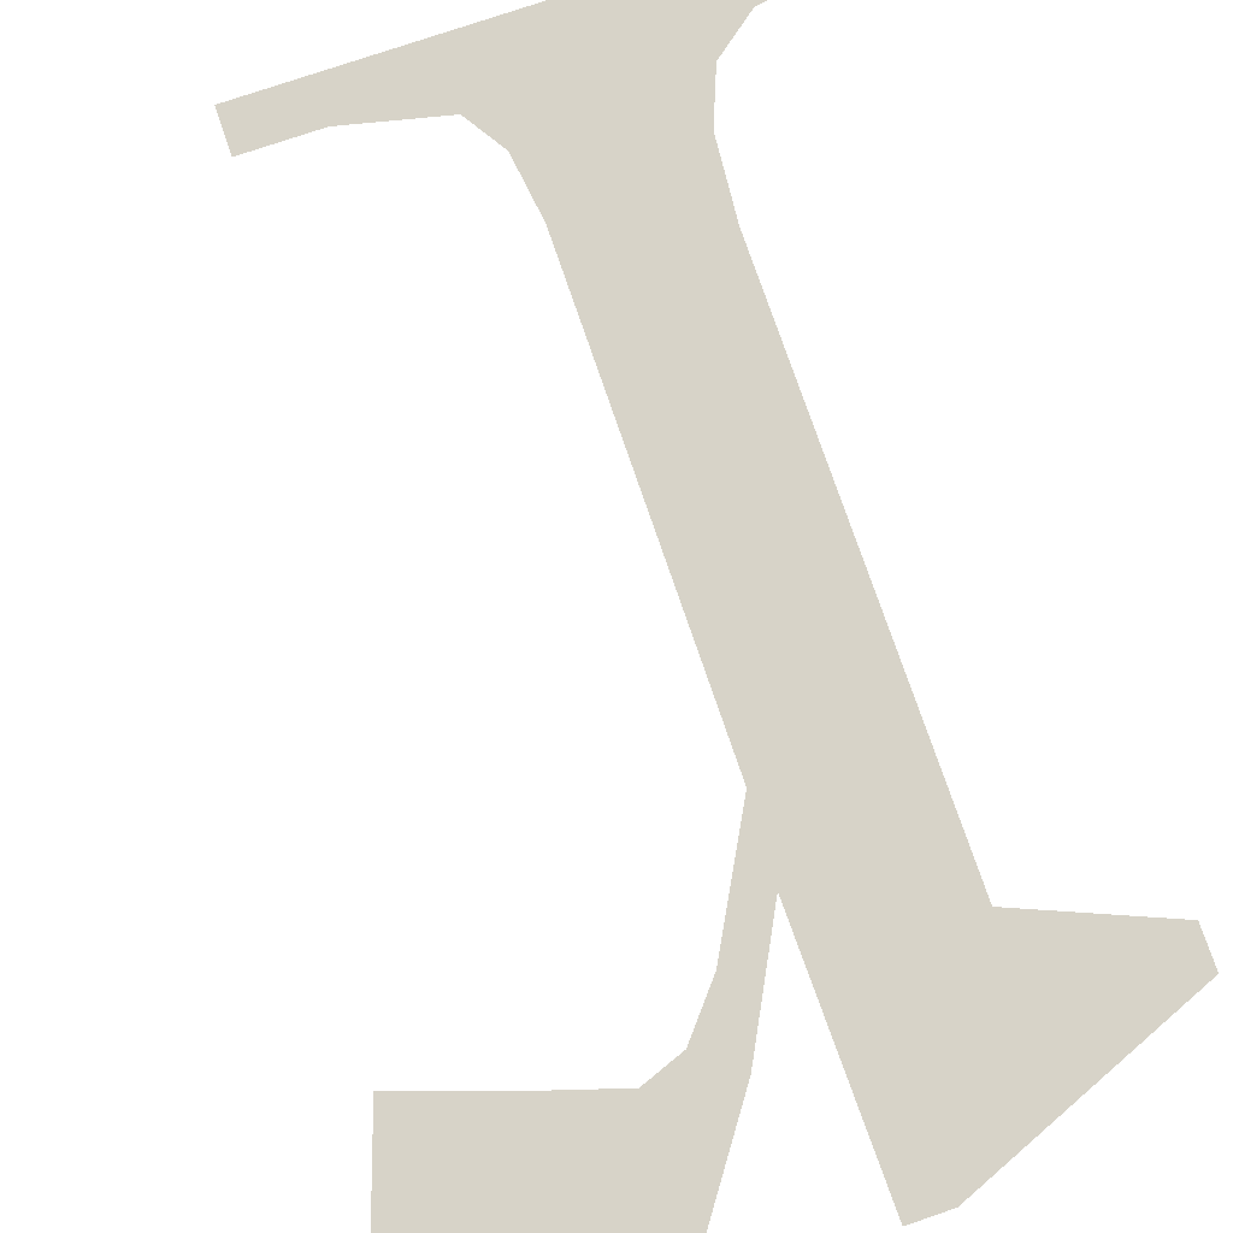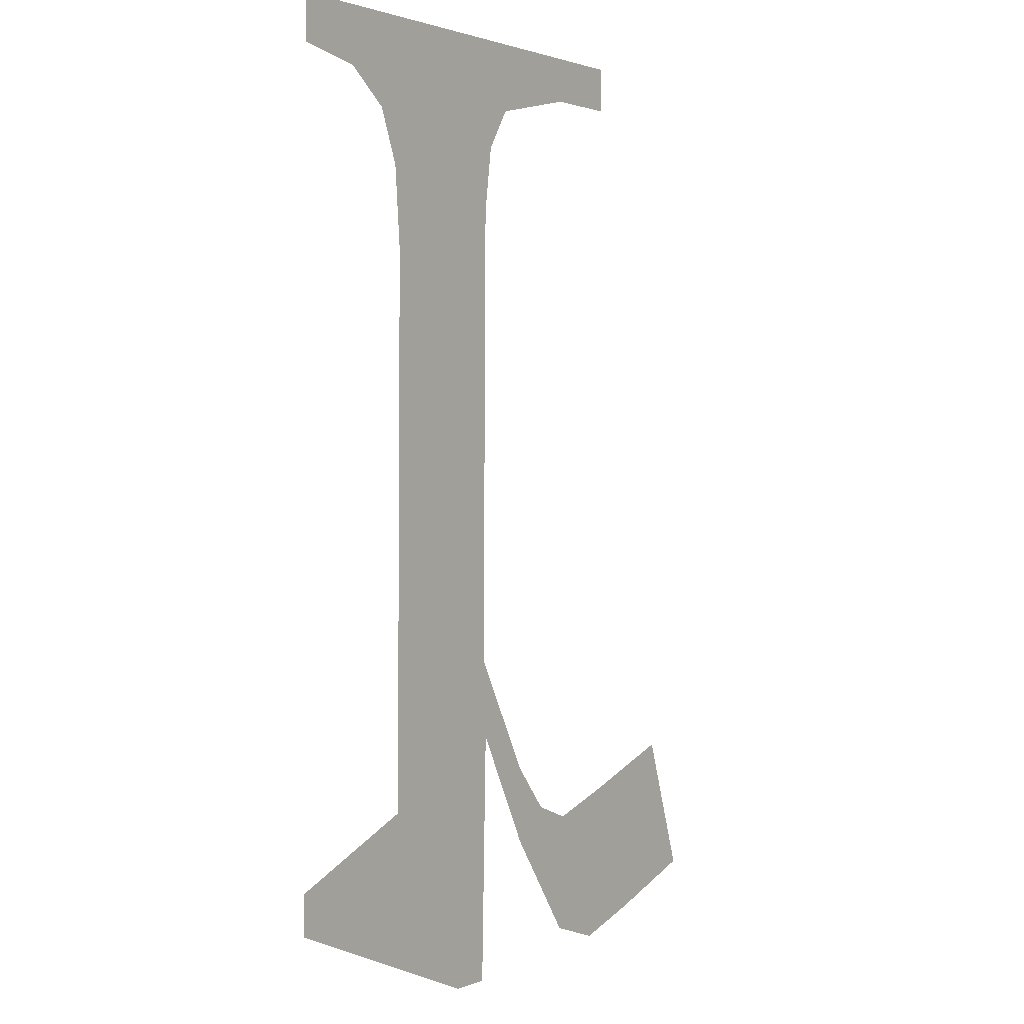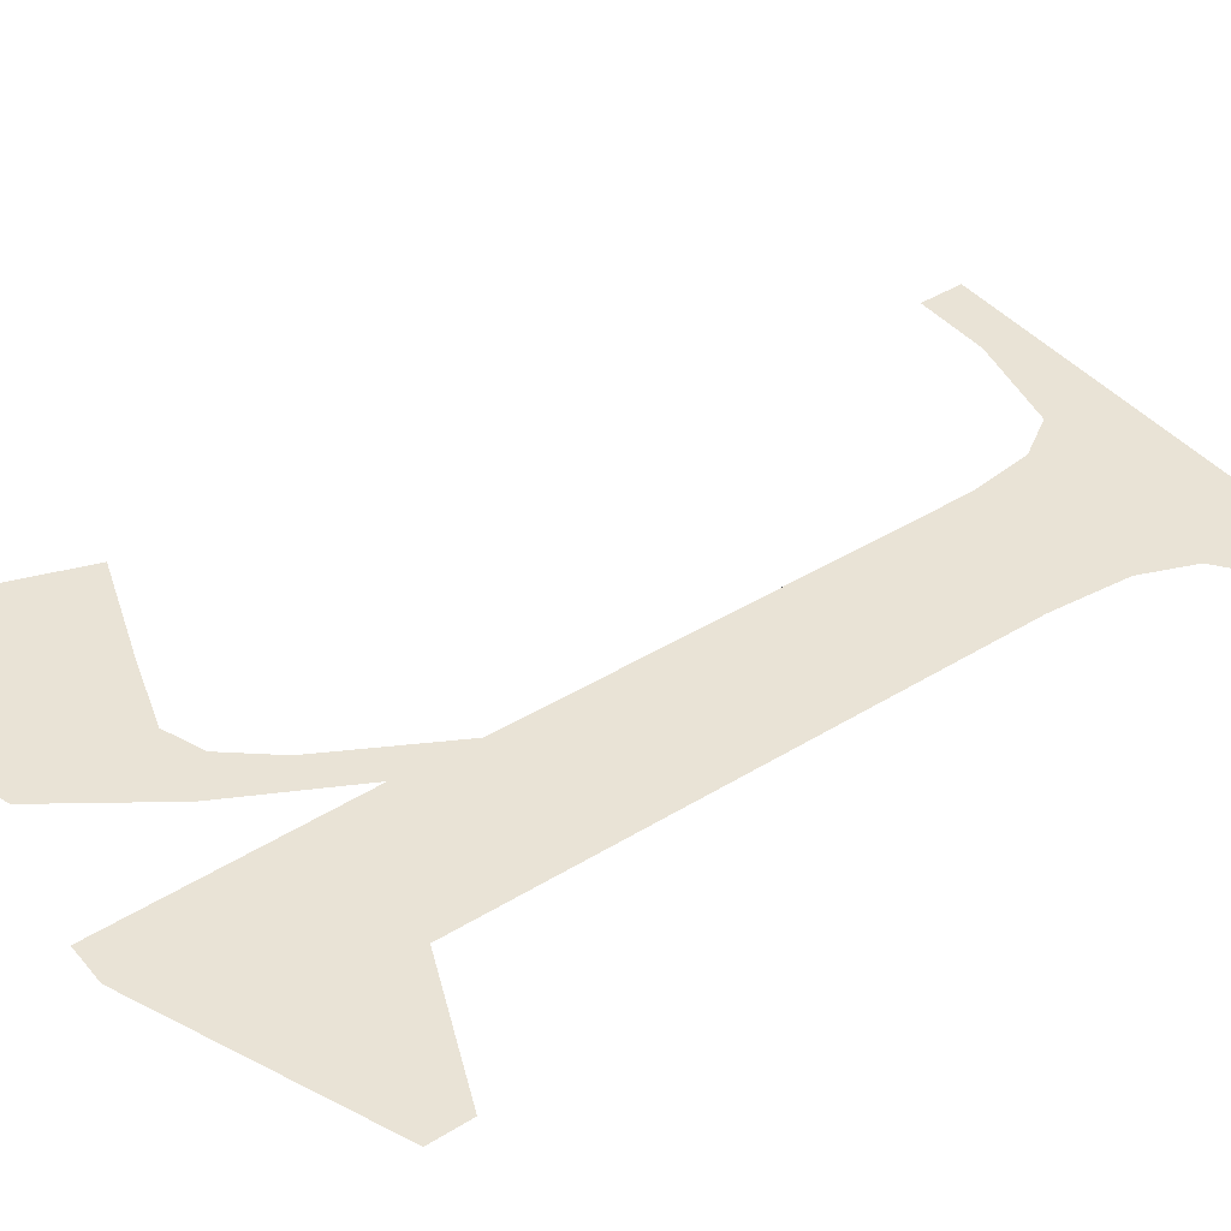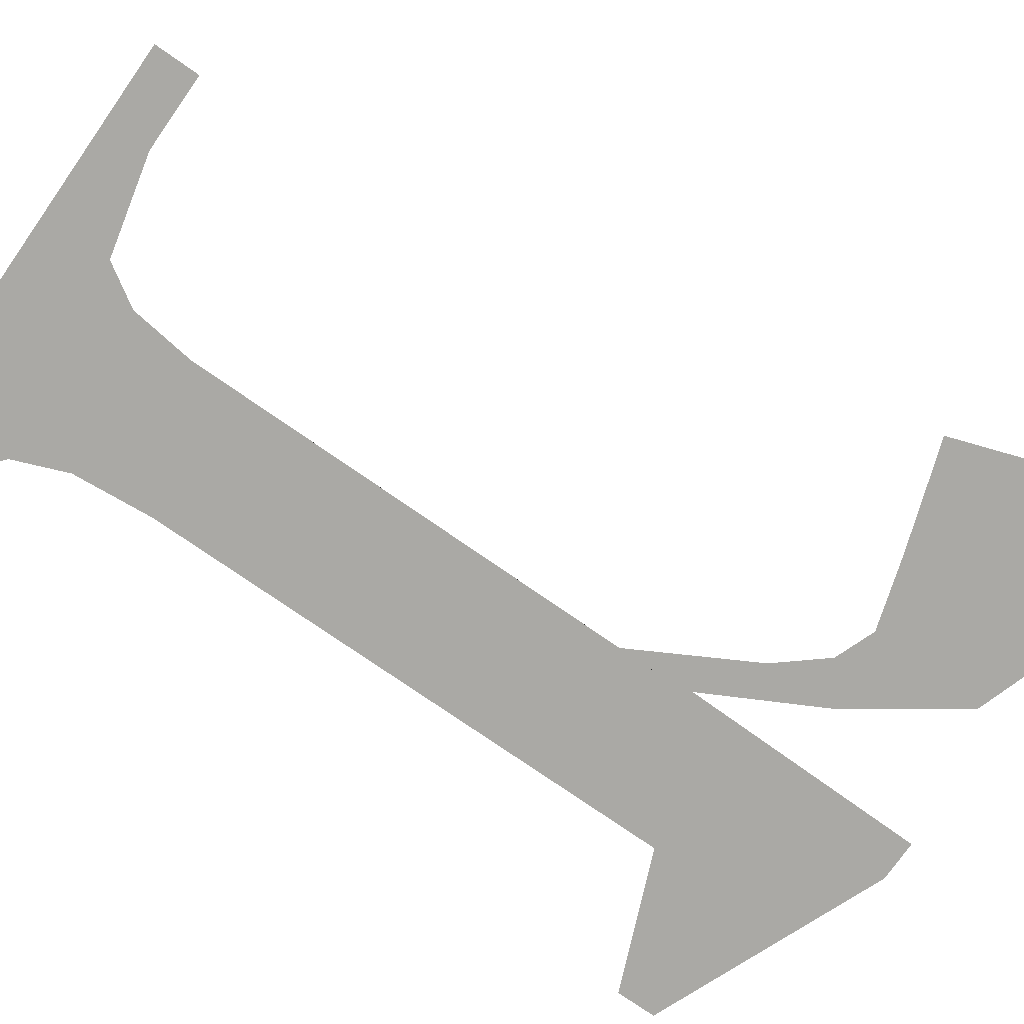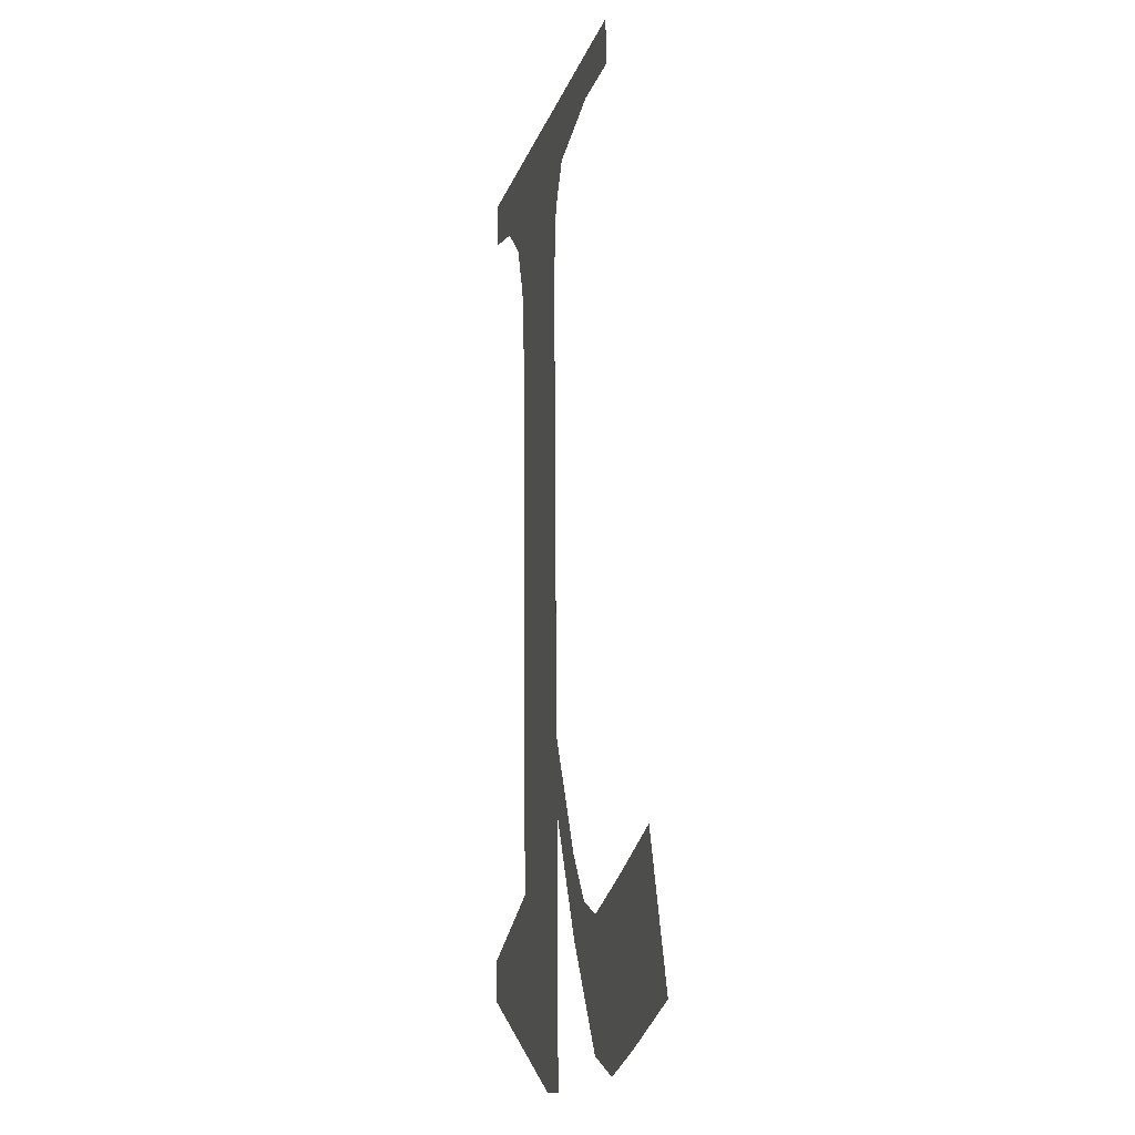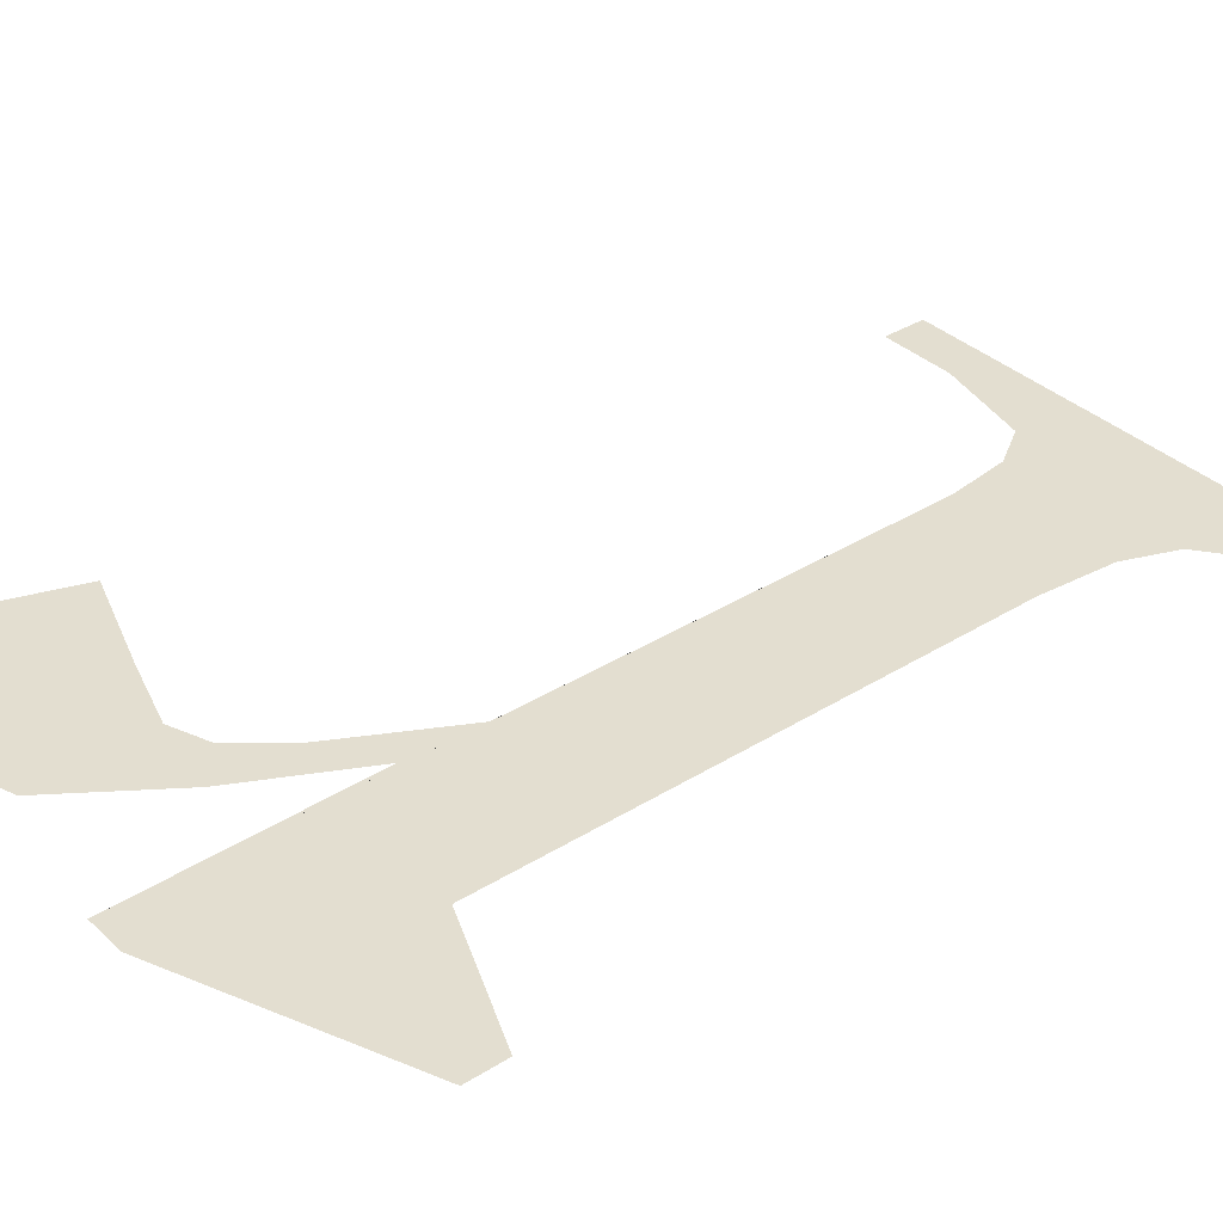
<metadata>
{"format":"obj","ext":"obj","renderer":"f3d","projection":"perspective","resolution":1024,"background":"white","views":[{"elev":76.7,"azim":161.2,"up":"+Y"},{"elev":1.3,"azim":-53.9,"up":"+Z"},{"elev":42.2,"azim":-126.6,"up":"+Y"},{"elev":-75.5,"azim":55.0,"up":"+Y"},{"elev":-12.8,"azim":76.5,"up":"+Z"},{"elev":35.8,"azim":-129.7,"up":"+Y"}]}
</metadata>
<code>
o mesh82/mesh82-geometry#mesh82-geometry
v 0.1852 -0.1301 0.01969
v 0.1841 -0.1301 0.02037
v 0.1841 -0.1301 0.02016
v 0.1848 -0.1301 0.02065
v 0.1848 -0.1301 0.02343
v 0.1855 -0.1301 0.02368
v 0.1855 -0.1301 0.02401
v 0.1855 -0.1301 0.01969
v 0.1856 -0.1301 0.02422
v 0.1855 -0.1301 0.02136
v 0.1847 -0.1301 0.02384
v 0.1855 -0.1301 0.02096
v 0.1846 -0.1301 0.02411
v 0.1858 -0.1301 0.02076
v 0.1865 -0.1301 0.02456
v 0.1858 -0.1301 0.02037
v 0.1844 -0.1301 0.02428
v 0.1861 -0.1301 0.02433
v 0.186 -0.1301 0.02053
v 0.1841 -0.1301 0.02456
v 0.1865 -0.1301 0.02433
v 0.1862 -0.1301 0.01984
v 0.1841 -0.1301 0.02433
v 0.1862 -0.1301 0.02045
v 0.1865 -0.1301 0.01974
v 0.1865 -0.1301 0.02056
v 0.1868 -0.1301 0.01985
v 0.1871 -0.1301 0.02075
v 0.1873 -0.1301 0.02003
f 1 2 3
f 2 1 4
f 3 2 1
f 4 1 2
f 4 1 5
f 5 1 4
f 6 5 1
f 1 5 6
f 7 5 6
f 6 5 7
f 6 1 8
f 8 1 6
f 9 5 7
f 7 5 9
f 6 8 10
f 10 8 6
f 9 11 5
f 5 11 9
f 12 10 8
f 8 10 12
f 9 13 11
f 11 13 9
f 10 12 14
f 14 12 10
f 15 13 9
f 9 13 15
f 14 12 16
f 16 12 14
f 15 17 13
f 13 17 15
f 15 9 18
f 18 9 15
f 14 16 19
f 19 16 14
f 20 17 15
f 15 17 20
f 15 18 21
f 21 18 15
f 19 16 22
f 22 16 19
f 17 20 23
f 23 20 17
f 19 22 24
f 24 22 19
f 24 22 25
f 25 22 24
f 24 25 26
f 26 25 24
f 26 25 27
f 27 25 26
f 26 27 28
f 28 27 26
f 28 27 29
f 29 27 28

</code>
